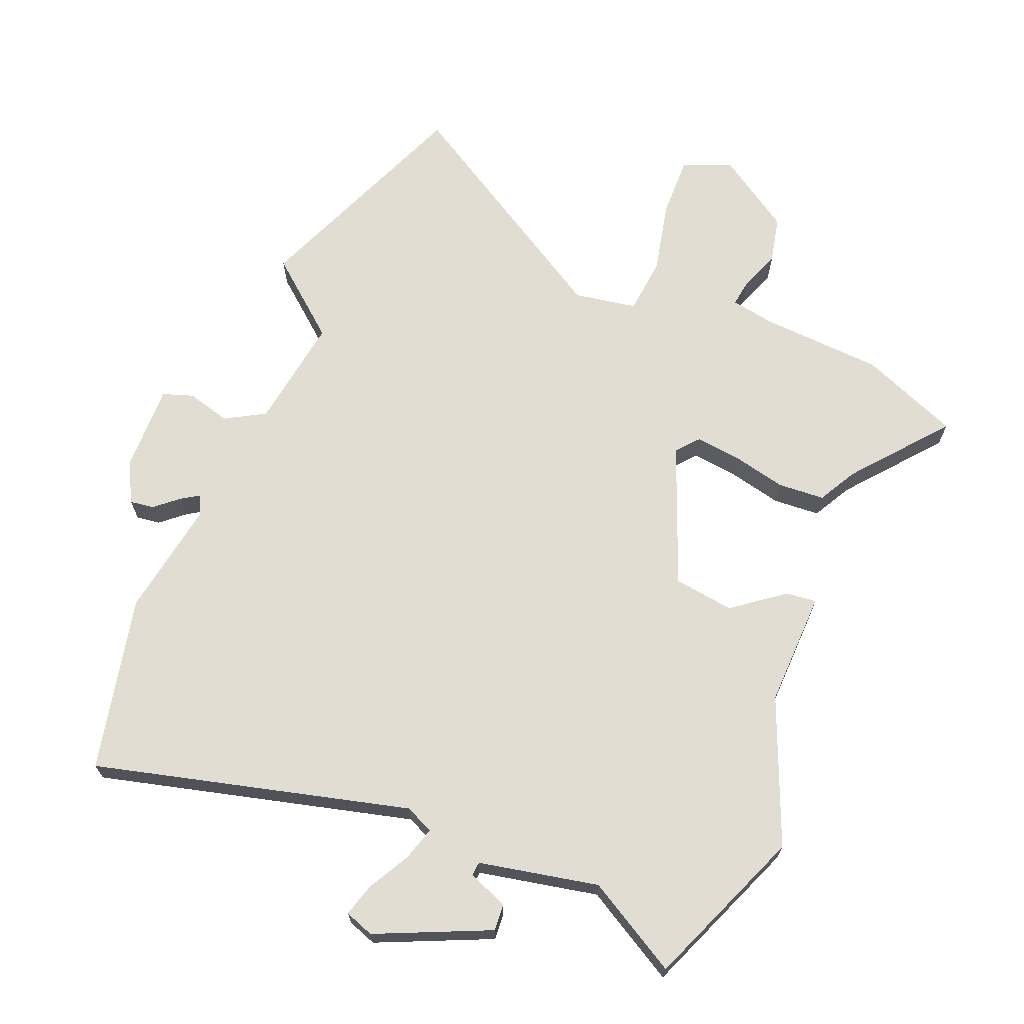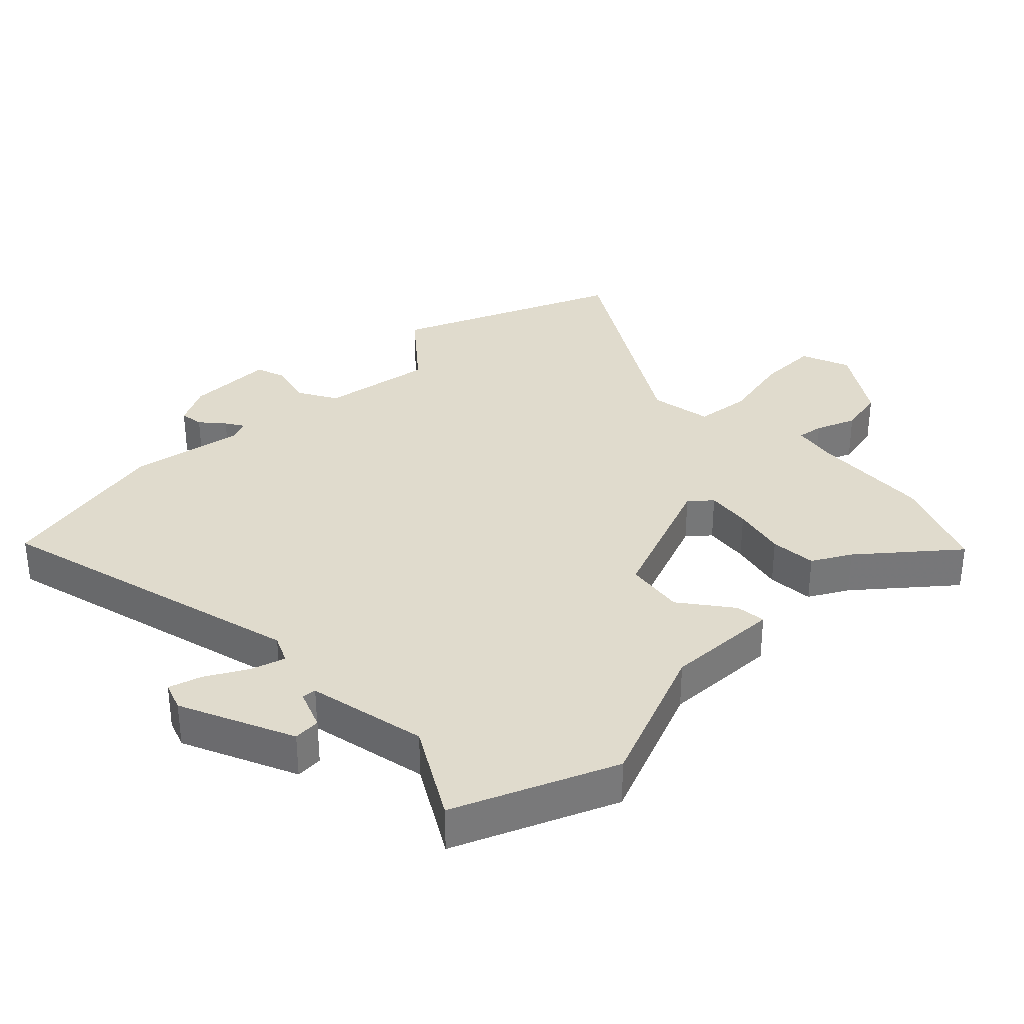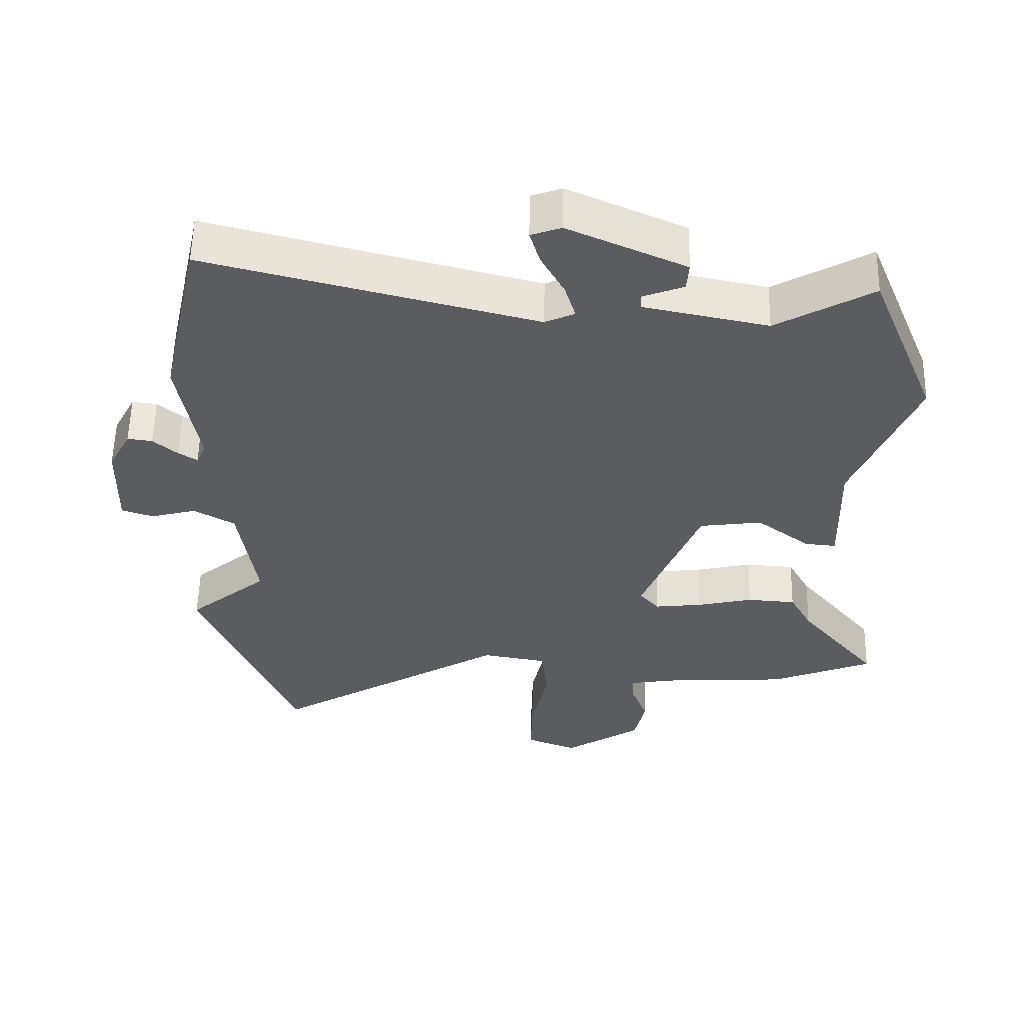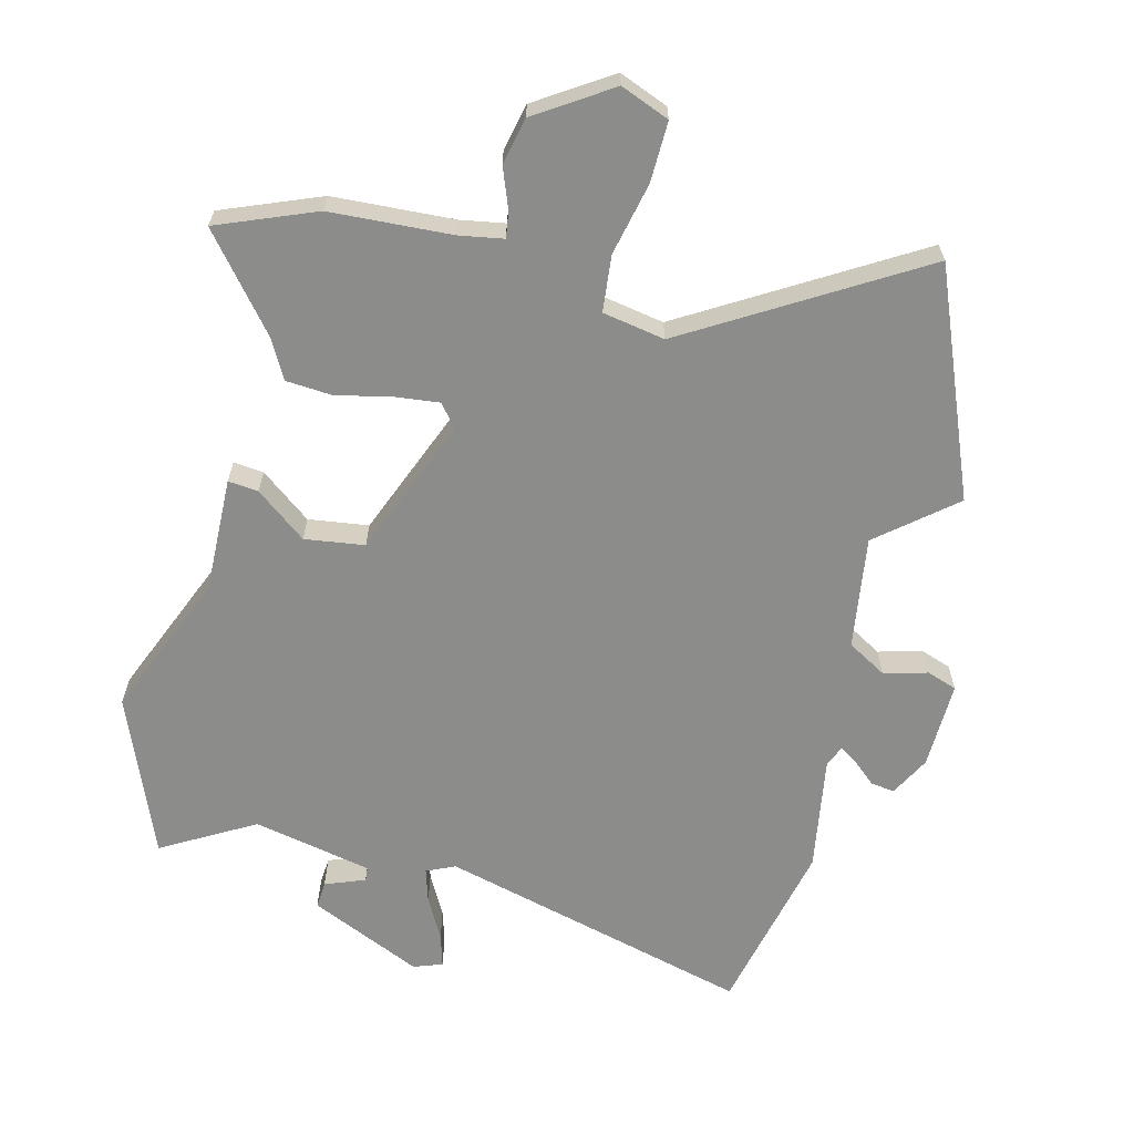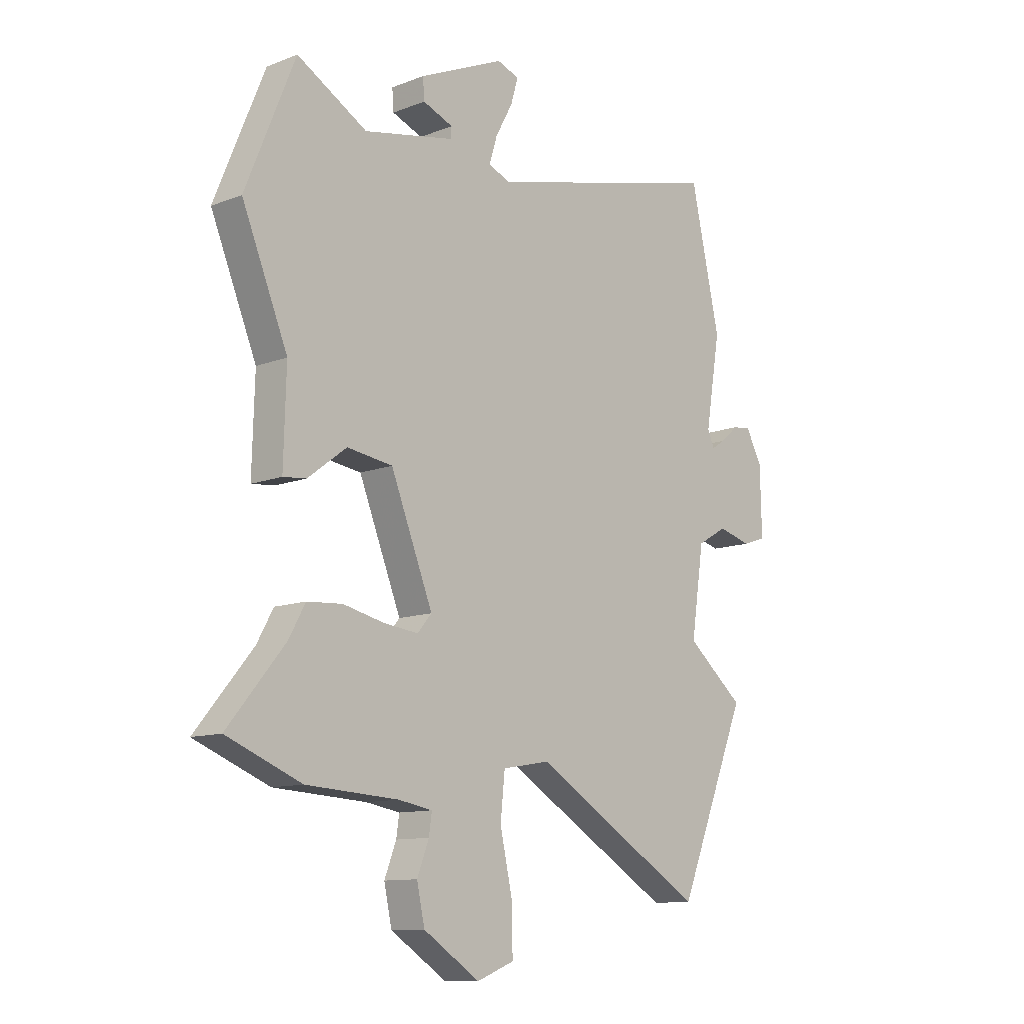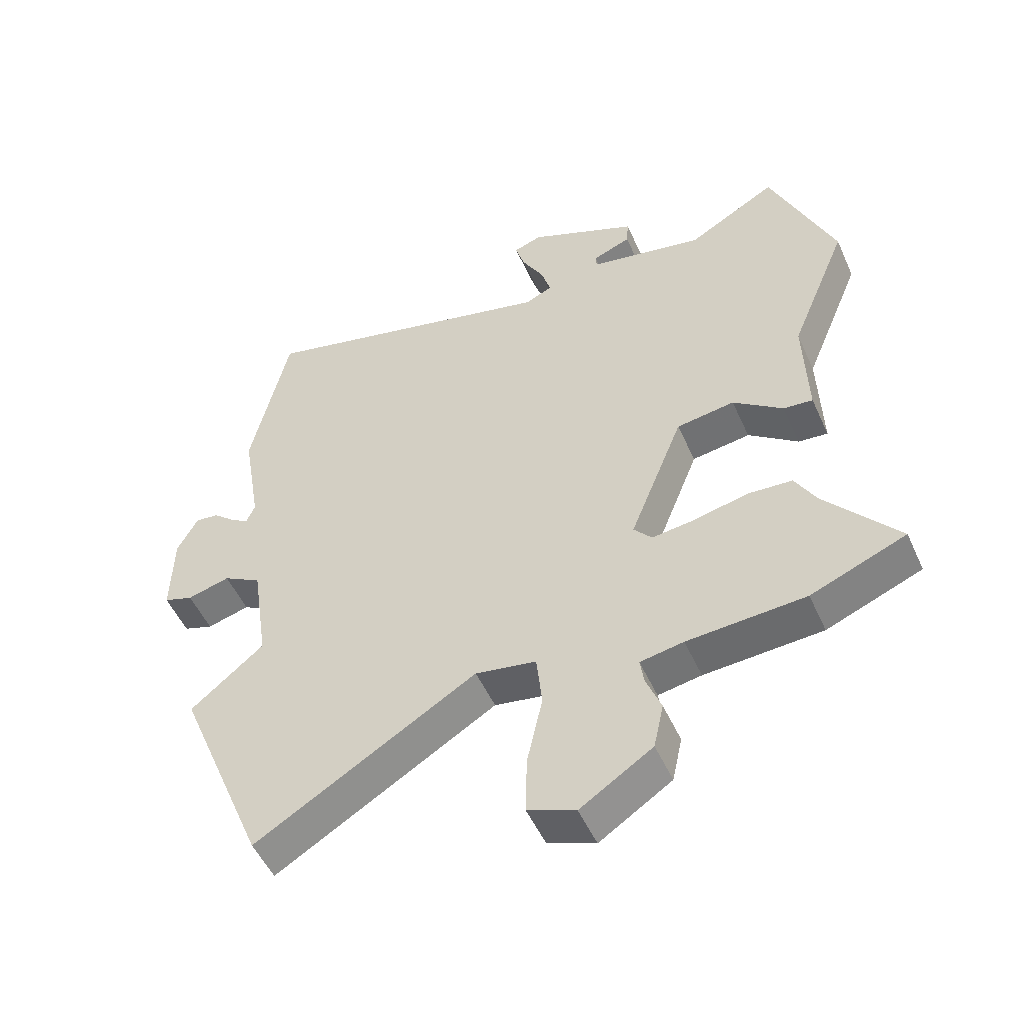
<metadata>
{"format":"obj","ext":"obj","renderer":"f3d","projection":"perspective","resolution":1024,"background":"white","views":[{"elev":68.2,"azim":22.3,"up":"+Y"},{"elev":33.2,"azim":45.9,"up":"+Y"},{"elev":56.4,"azim":1.2,"up":"+Z"},{"elev":-64.1,"azim":165.8,"up":"+Y"},{"elev":-11.4,"azim":133.1,"up":"+Z"},{"elev":-51.6,"azim":23.9,"up":"+Z"}]}
</metadata>
<code>
v 0.474 0.07 0.564
v 0.575 0.07 0.317
v 0.482 0.07 0.092
v 0.487 0.07 -0.087
v 0.44 0.07 -0.082
v 0.361 0.07 -0.022
v 0.268 0.07 -0.035
v 0.182 0.07 -0.251
v 0.211 0.07 -0.285
v 0.281 0.07 -0.277
v 0.365 0.07 -0.258
v 0.437 0.07 -0.263
v 0.47 0.07 -0.323
v 0.587 0.07 -0.465
v 0.435 0.07 -0.526
v 0.247 0.07 -0.537
v 0.178 0.07 -0.549
v 0.184 0.07 -0.59
v 0.208 0.07 -0.652
v 0.192 0.07 -0.725
v 0.077 0.07 -0.8
v 0.001 0.07 -0.77
v 0.003 0.07 -0.676
v 0.028 0.07 -0.563
v 0.019 0.07 -0.476
v -0.078 0.07 -0.459
v -0.43 0.07 -0.67
v -0.572 0.07 -0.323
v -0.455 0.07 -0.226
v -0.481 0.07 -0.052
v -0.542 0.07 -0.017
v -0.61 0.07 -0.035
v -0.657 0.07 -0.019
v -0.654 0.07 0.117
v -0.621 0.07 0.179
v -0.584 0.07 0.174
v -0.548 0.07 0.143
v -0.52 0.07 0.125
v -0.506 0.07 0.157
v -0.536 0.07 0.336
v -0.476 0.07 0.607
v 0.011 0.07 0.482
v 0.055 0.07 0.502
v 0.039 0.07 0.555
v 0.004 0.07 0.619
v -0.011 0.07 0.67
v 0.034 0.07 0.686
v 0.209 0.07 0.608
v 0.206 0.07 0.566
v 0.144 0.07 0.542
v 0.146 0.07 0.52
v 0.331 0.07 0.482
v 0.474 0 0.564
v 0.575 0 0.317
v 0.482 0 0.092
v 0.487 0 -0.087
v 0.44 0 -0.082
v 0.361 0 -0.022
v 0.268 0 -0.035
v 0.182 0 -0.251
v 0.211 0 -0.285
v 0.281 0 -0.277
v 0.365 0 -0.258
v 0.437 0 -0.263
v 0.47 0 -0.323
v 0.587 0 -0.465
v 0.435 0 -0.526
v 0.247 0 -0.537
v 0.178 0 -0.549
v 0.184 0 -0.59
v 0.208 0 -0.652
v 0.192 0 -0.725
v 0.077 0 -0.8
v 0.001 0 -0.77
v 0.003 0 -0.676
v 0.028 0 -0.563
v 0.019 0 -0.476
v -0.078 0 -0.459
v -0.43 0 -0.67
v -0.572 0 -0.323
v -0.455 0 -0.226
v -0.481 0 -0.052
v -0.542 0 -0.017
v -0.61 0 -0.035
v -0.657 0 -0.019
v -0.654 0 0.117
v -0.621 0 0.179
v -0.584 0 0.174
v -0.548 0 0.143
v -0.52 0 0.125
v -0.506 0 0.157
v -0.536 0 0.336
v -0.476 0 0.607
v 0.011 0 0.482
v 0.055 0 0.502
v 0.039 0 0.555
v 0.004 0 0.619
v -0.011 0 0.67
v 0.034 0 0.686
v 0.209 0 0.608
v 0.206 0 0.566
v 0.144 0 0.542
v 0.146 0 0.52
v 0.331 0 0.482
f 48 49 50
f 47 48 50
f 46 47 50
f 45 46 50
f 44 45 50
f 43 44 50 51
f 42 43 51 52
f 39 40 41 42
f 38 39 42 52
f 35 36 37
f 34 35 37
f 33 34 37
f 32 33 37
f 31 32 37
f 30 31 37 38
f 26 27 28 29
f 25 26 29 30
f 22 23 24
f 21 22 24
f 20 21 24
f 19 20 24
f 18 19 24
f 17 18 24 25
f 25 30 38
f 17 25 38
f 16 17 38
f 13 14 15 16
f 12 13 16
f 11 12 16
f 10 11 16
f 3 4 5 6
f 3 6 7
f 2 3 7
f 1 2 7
f 52 1 7
f 38 52 7 8
f 16 38 8 9
f 9 10 16
f 102 101 100
f 102 100 99
f 102 99 98
f 102 98 97
f 102 97 96
f 103 102 96 95
f 104 103 95 94
f 94 93 92 91
f 104 94 91 90
f 89 88 87
f 89 87 86
f 89 86 85
f 89 85 84
f 89 84 83
f 90 89 83 82
f 81 80 79 78
f 82 81 78 77
f 76 75 74
f 76 74 73
f 76 73 72
f 76 72 71
f 76 71 70
f 77 76 70 69
f 90 82 77
f 90 77 69
f 90 69 68
f 68 67 66 65
f 68 65 64
f 68 64 63
f 68 63 62
f 58 57 56 55
f 59 58 55
f 59 55 54
f 59 54 53
f 59 53 104
f 60 59 104 90
f 61 60 90 68
f 68 62 61
f 1 53 54 2
f 2 54 55 3
f 3 55 56 4
f 4 56 57 5
f 5 57 58 6
f 6 58 59 7
f 7 59 60 8
f 8 60 61 9
f 9 61 62 10
f 10 62 63 11
f 11 63 64 12
f 12 64 65 13
f 13 65 66 14
f 14 66 67 15
f 15 67 68 16
f 16 68 69 17
f 17 69 70 18
f 18 70 71 19
f 19 71 72 20
f 20 72 73 21
f 21 73 74 22
f 22 74 75 23
f 23 75 76 24
f 24 76 77 25
f 25 77 78 26
f 26 78 79 27
f 27 79 80 28
f 28 80 81 29
f 29 81 82 30
f 30 82 83 31
f 31 83 84 32
f 32 84 85 33
f 33 85 86 34
f 34 86 87 35
f 35 87 88 36
f 36 88 89 37
f 37 89 90 38
f 38 90 91 39
f 39 91 92 40
f 40 92 93 41
f 41 93 94 42
f 42 94 95 43
f 43 95 96 44
f 44 96 97 45
f 45 97 98 46
f 46 98 99 47
f 47 99 100 48
f 48 100 101 49
f 49 101 102 50
f 50 102 103 51
f 51 103 104 52
f 52 104 53 1

</code>
